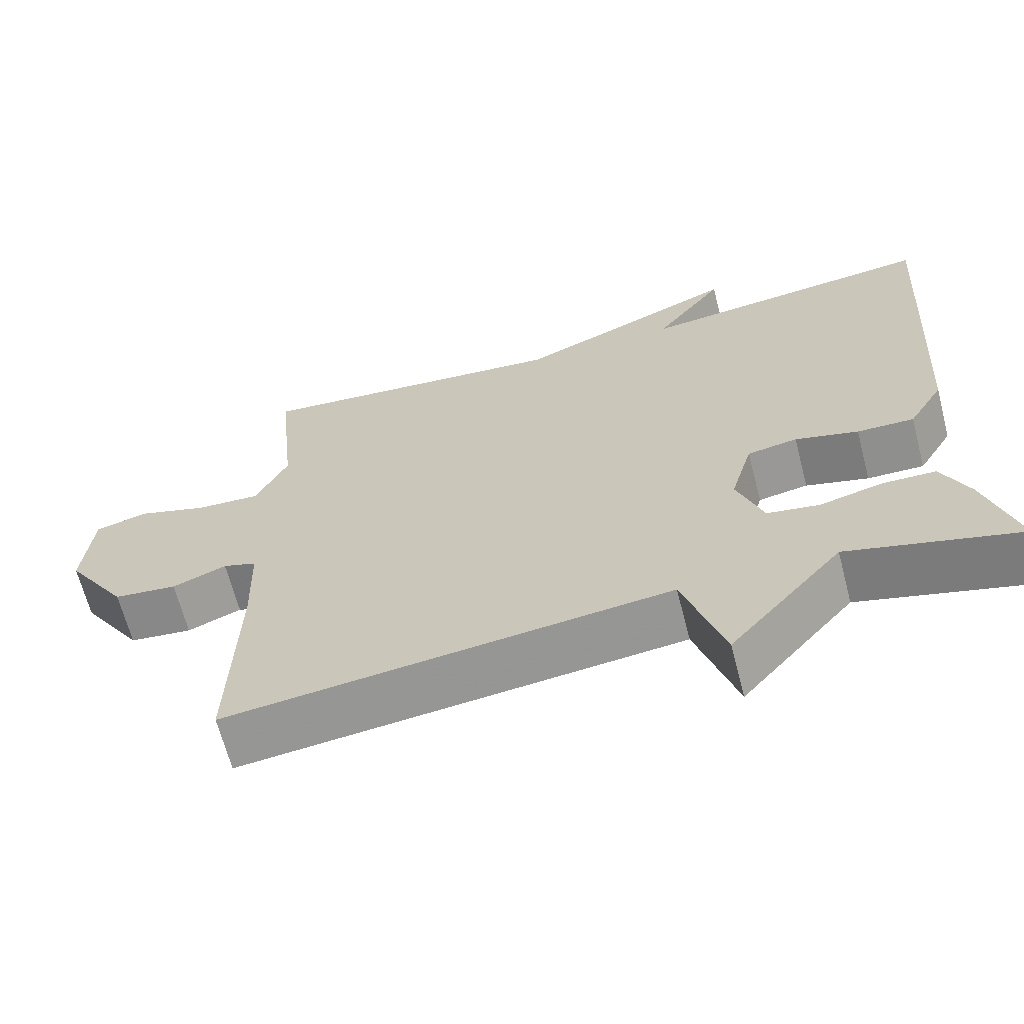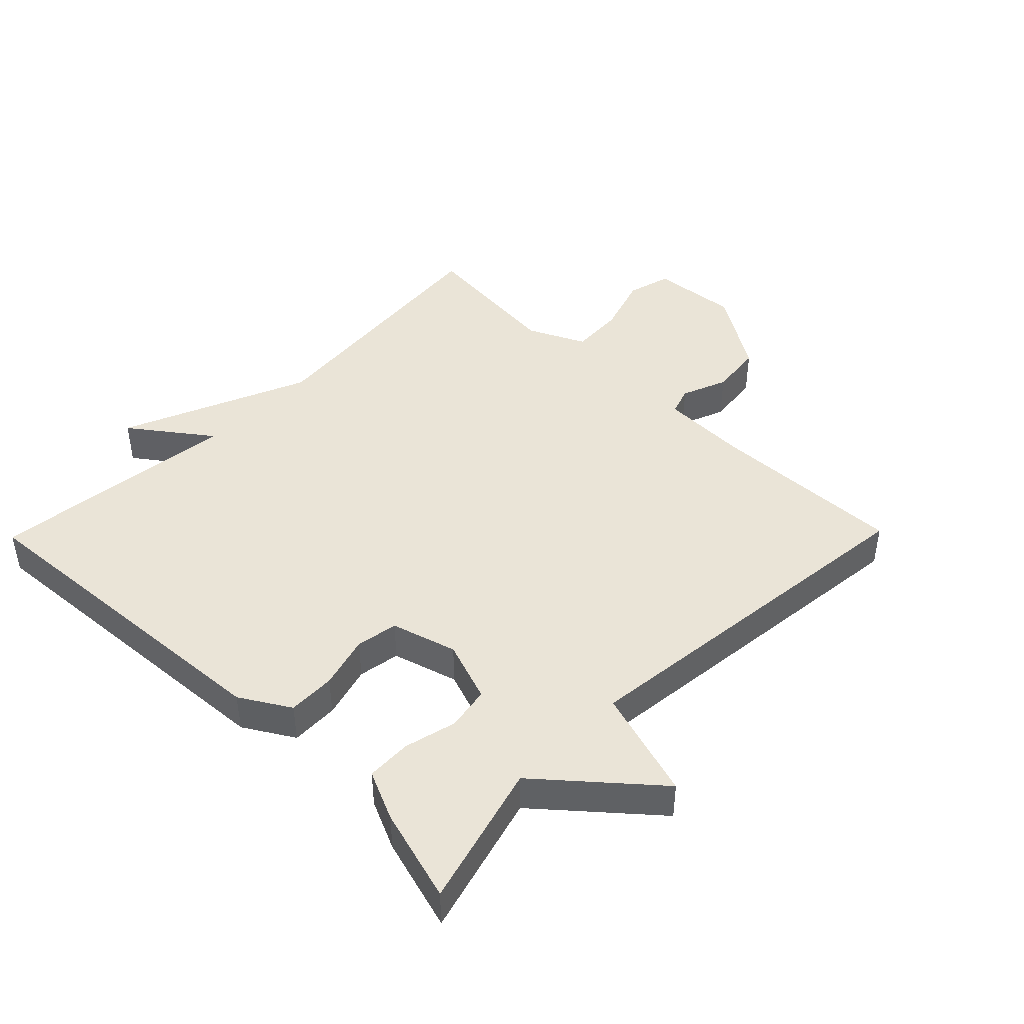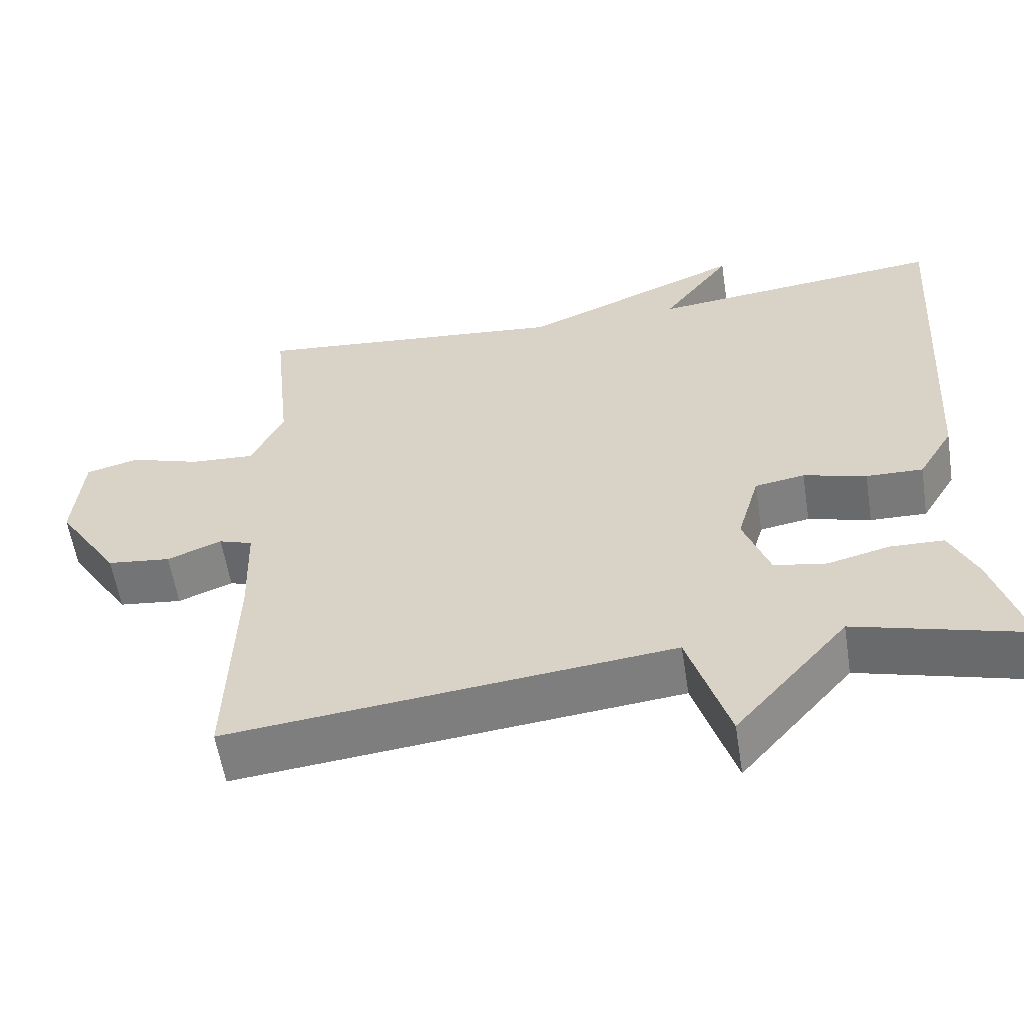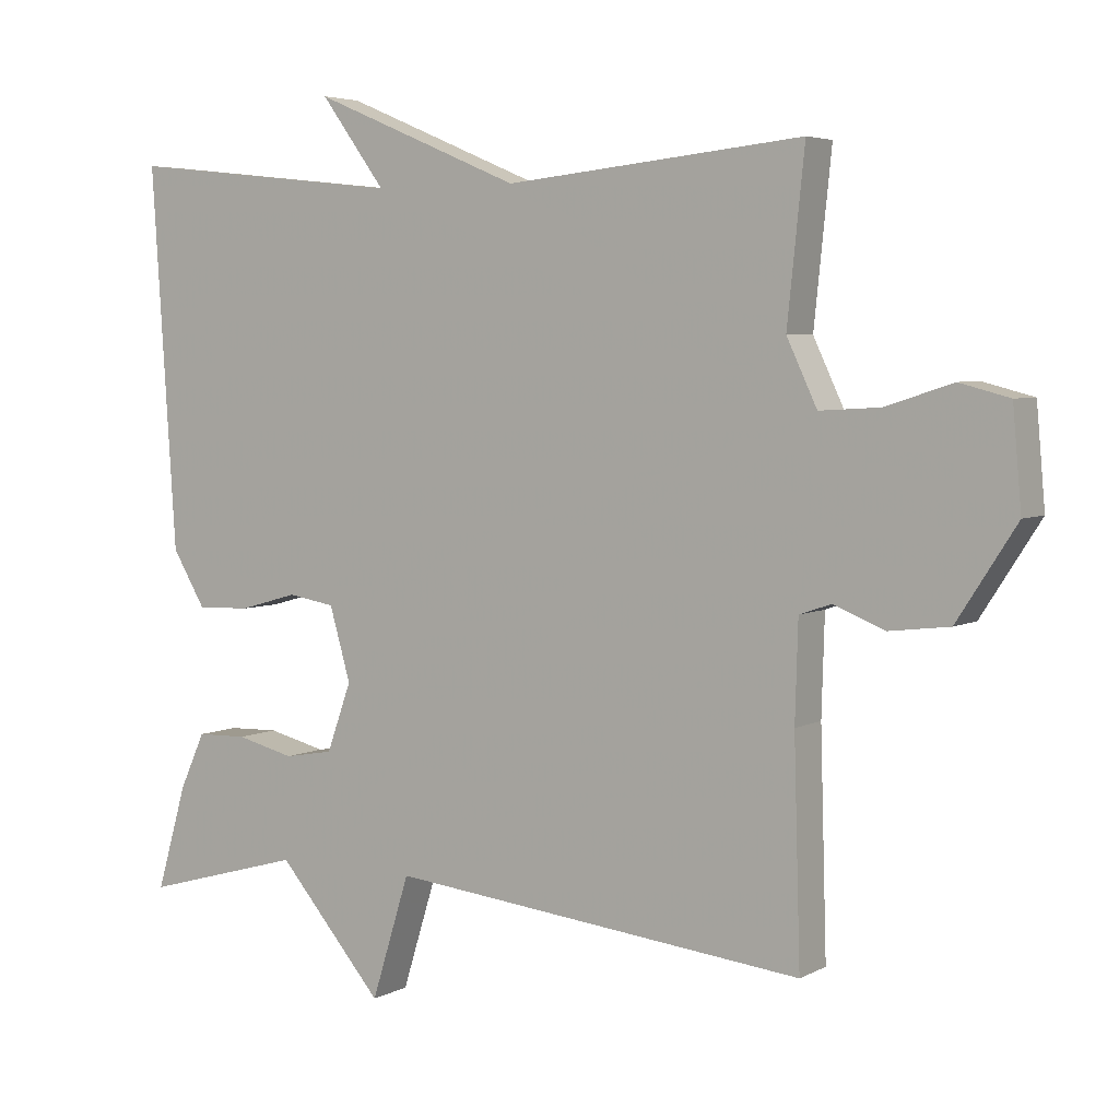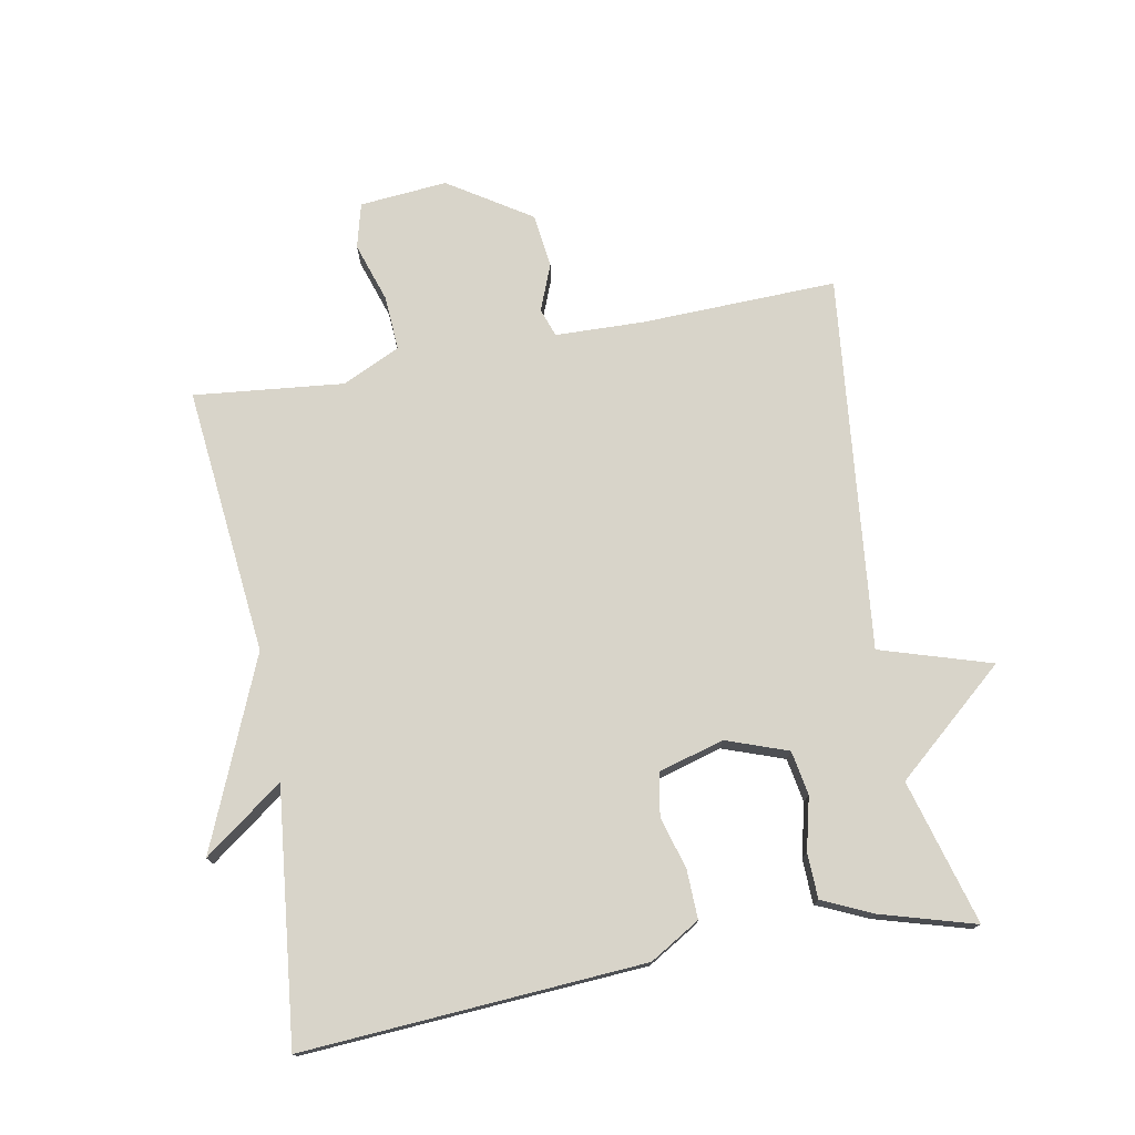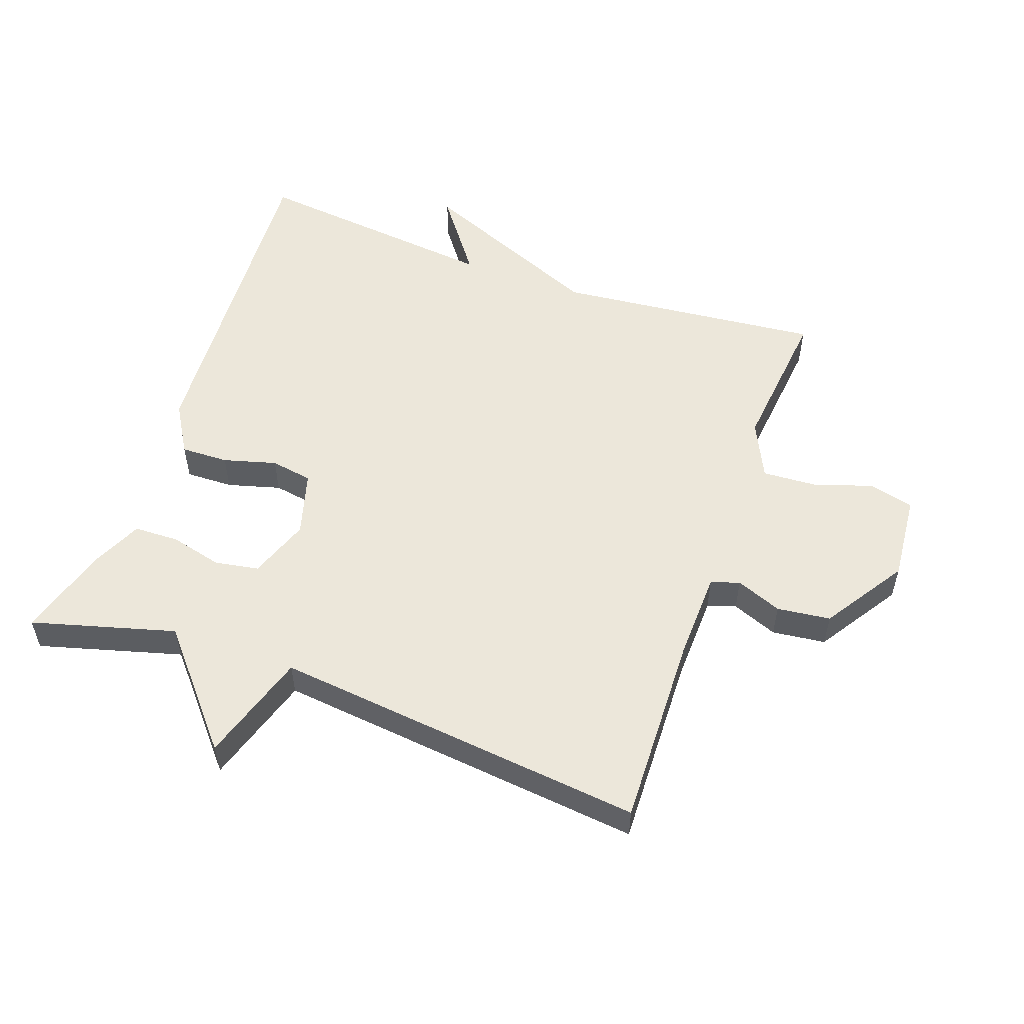
<metadata>
{"format":"obj","ext":"obj","renderer":"f3d","projection":"perspective","resolution":1024,"background":"white","views":[{"elev":-65.7,"azim":14.6,"up":"+Z"},{"elev":43.9,"azim":134.4,"up":"+Y"},{"elev":-58.2,"azim":8.9,"up":"+Z"},{"elev":4.7,"azim":-147.7,"up":"+Z"},{"elev":75.4,"azim":79.5,"up":"+Y"},{"elev":54.1,"azim":-160.3,"up":"+Y"}]}
</metadata>
<code>
v 0.5 0.07 0.5
v 0.466 0.07 -0.025
v 0.42 0.07 -0.102
v 0.346 0.07 -0.1
v 0.264 0.07 -0.077
v 0.199 0.07 -0.088
v 0.17 0.07 -0.189
v 0.204 0.07 -0.284
v 0.272 0.07 -0.296
v 0.353 0.07 -0.276
v 0.423 0.07 -0.278
v 0.458 0.07 -0.355
v 0.5 0.07 -0.5
v 0.278 0.07 -0.438
v 0.131 0.07 -0.609
v 0.078 0.07 -0.438
v -0.5 0.07 -0.5
v -0.491 0.07 -0.198
v -0.495 0.07 -0.062
v -0.539 0.07 -0.047
v -0.61 0.07 -0.075
v -0.693 0.07 -0.065
v -0.775 0.07 0.062
v -0.763 0.07 0.197
v -0.694 0.07 0.215
v -0.602 0.07 0.185
v -0.518 0.07 0.18
v -0.476 0.07 0.269
v -0.5 0.07 0.5
v -0.087 0.07 0.458
v 0.203 0.07 0.58
v 0.113 0.07 0.458
v 0.5 0 0.5
v 0.466 0 -0.025
v 0.42 0 -0.102
v 0.346 0 -0.1
v 0.264 0 -0.077
v 0.199 0 -0.088
v 0.17 0 -0.189
v 0.204 0 -0.284
v 0.272 0 -0.296
v 0.353 0 -0.276
v 0.423 0 -0.278
v 0.458 0 -0.355
v 0.5 0 -0.5
v 0.278 0 -0.438
v 0.131 0 -0.609
v 0.078 0 -0.438
v -0.5 0 -0.5
v -0.491 0 -0.198
v -0.495 0 -0.062
v -0.539 0 -0.047
v -0.61 0 -0.075
v -0.693 0 -0.065
v -0.775 0 0.062
v -0.763 0 0.197
v -0.694 0 0.215
v -0.602 0 0.185
v -0.518 0 0.18
v -0.476 0 0.269
v -0.5 0 0.5
v -0.087 0 0.458
v 0.203 0 0.58
v 0.113 0 0.458
f 30 31 32
f 28 29 30
f 27 28 30 32
f 24 25 26
f 23 24 26
f 22 23 26
f 21 22 26
f 20 21 26
f 19 20 26 27
f 16 17 18
f 16 18 19
f 14 15 16
f 14 16 19 27
f 12 13 14
f 11 12 14
f 10 11 14
f 9 10 14
f 8 9 14
f 3 4 5
f 2 3 5
f 1 2 5
f 32 1 5
f 27 32 5
f 8 14 27
f 7 8 27
f 6 7 27
f 5 6 27
f 64 63 62
f 62 61 60
f 64 62 60 59
f 58 57 56
f 58 56 55
f 58 55 54
f 58 54 53
f 58 53 52
f 59 58 52 51
f 50 49 48
f 51 50 48
f 48 47 46
f 59 51 48 46
f 46 45 44
f 46 44 43
f 46 43 42
f 46 42 41
f 46 41 40
f 37 36 35
f 37 35 34
f 37 34 33
f 37 33 64
f 37 64 59
f 59 46 40
f 59 40 39
f 59 39 38
f 59 38 37
f 1 33 34 2
f 2 34 35 3
f 3 35 36 4
f 4 36 37 5
f 5 37 38 6
f 6 38 39 7
f 7 39 40 8
f 8 40 41 9
f 9 41 42 10
f 10 42 43 11
f 11 43 44 12
f 12 44 45 13
f 13 45 46 14
f 14 46 47 15
f 15 47 48 16
f 16 48 49 17
f 17 49 50 18
f 18 50 51 19
f 19 51 52 20
f 20 52 53 21
f 21 53 54 22
f 22 54 55 23
f 23 55 56 24
f 24 56 57 25
f 25 57 58 26
f 26 58 59 27
f 27 59 60 28
f 28 60 61 29
f 29 61 62 30
f 30 62 63 31
f 31 63 64 32
f 32 64 33 1

</code>
